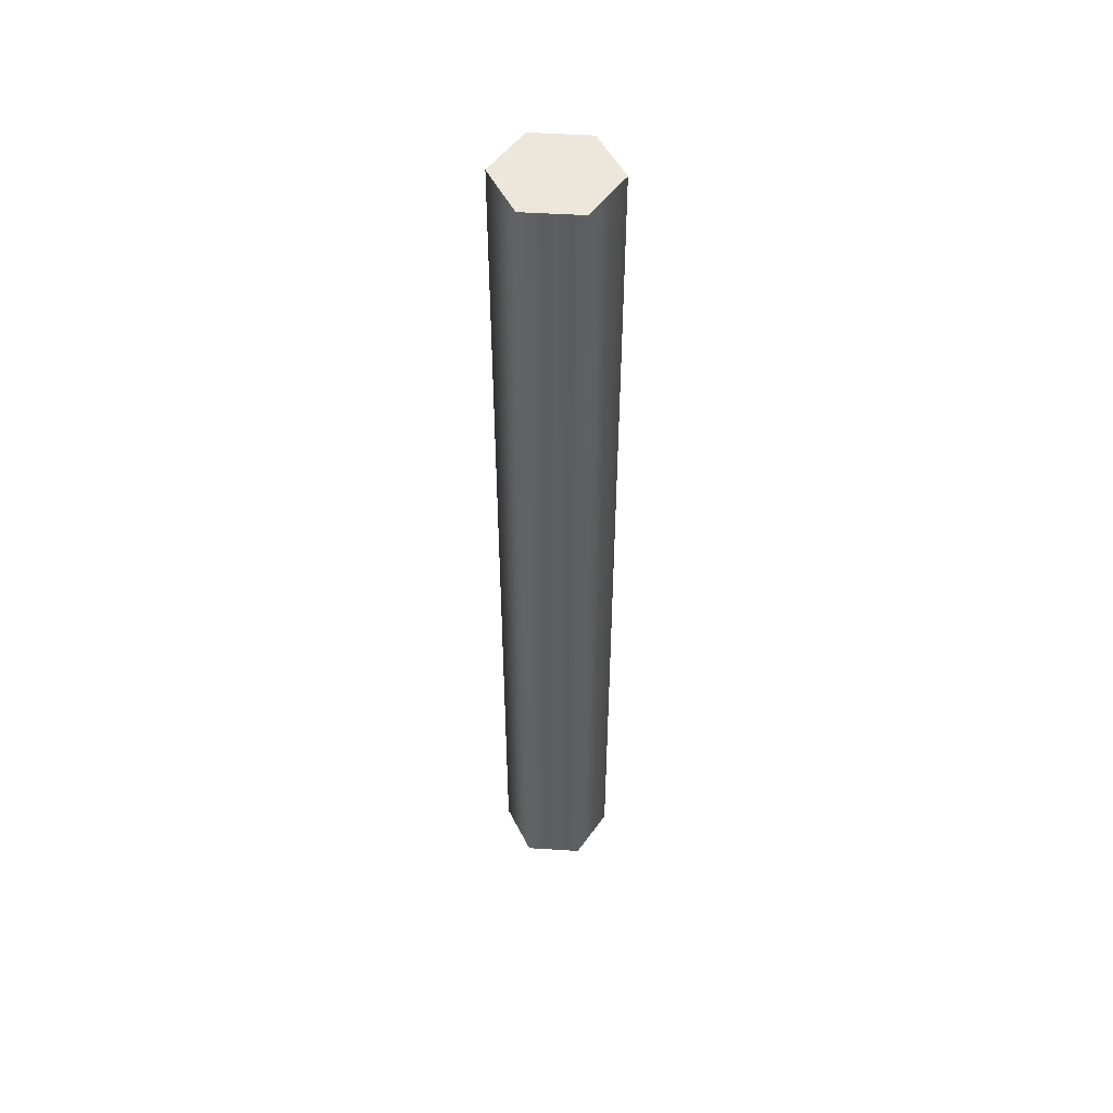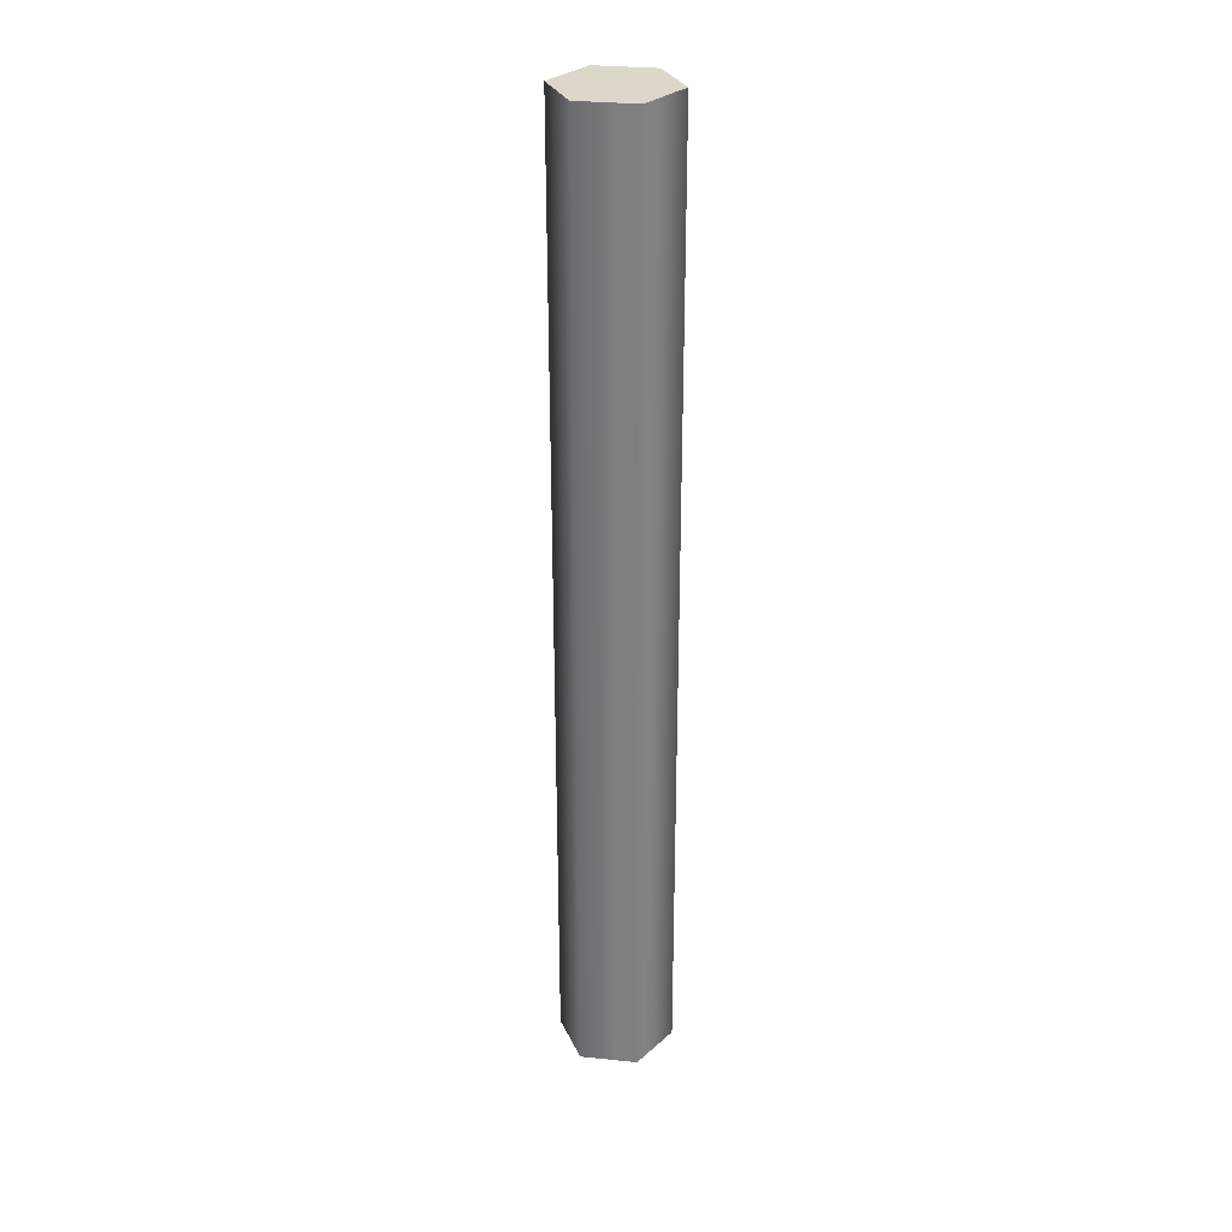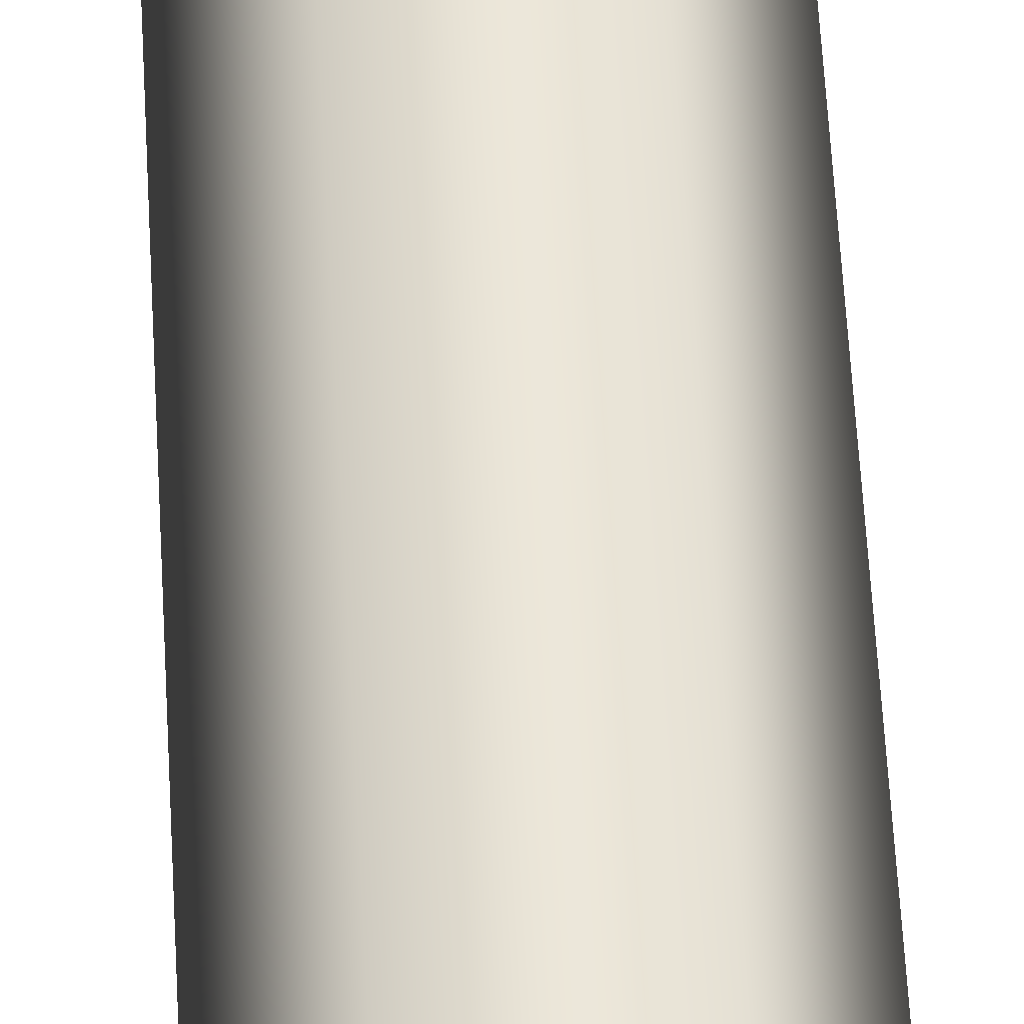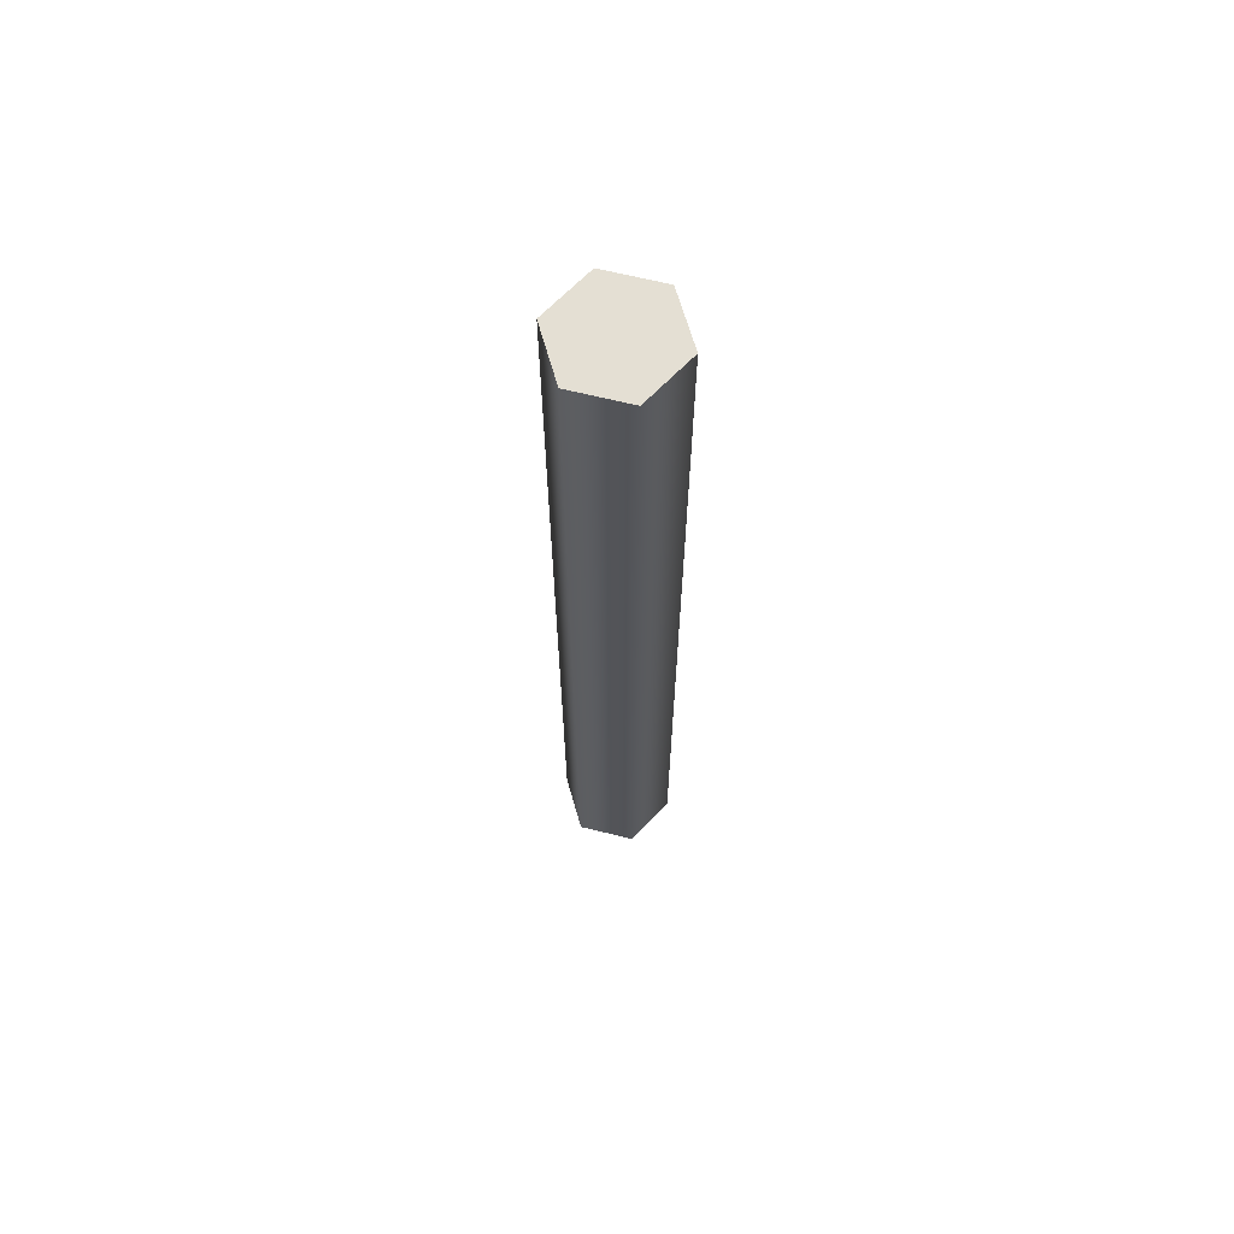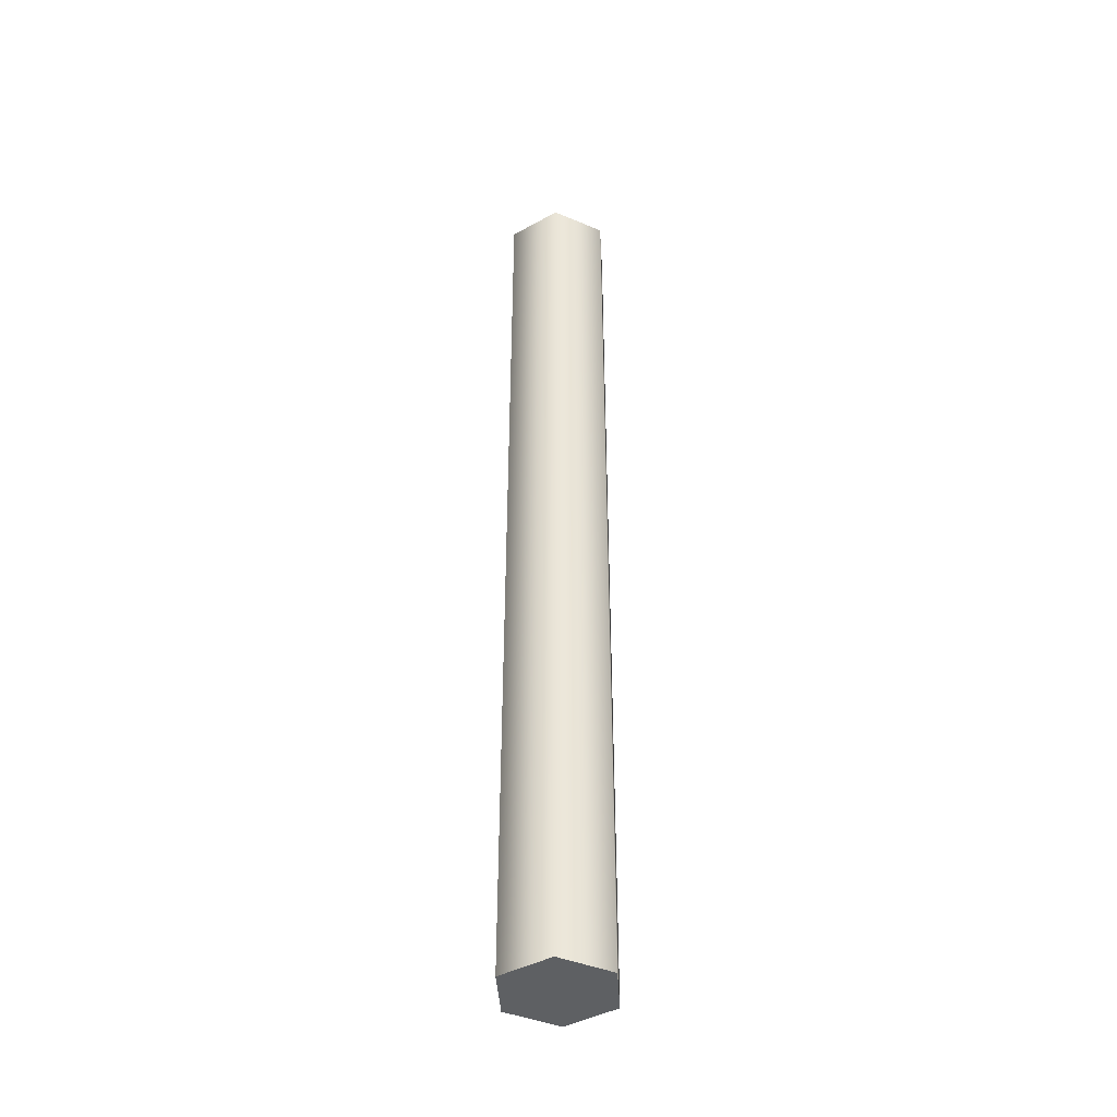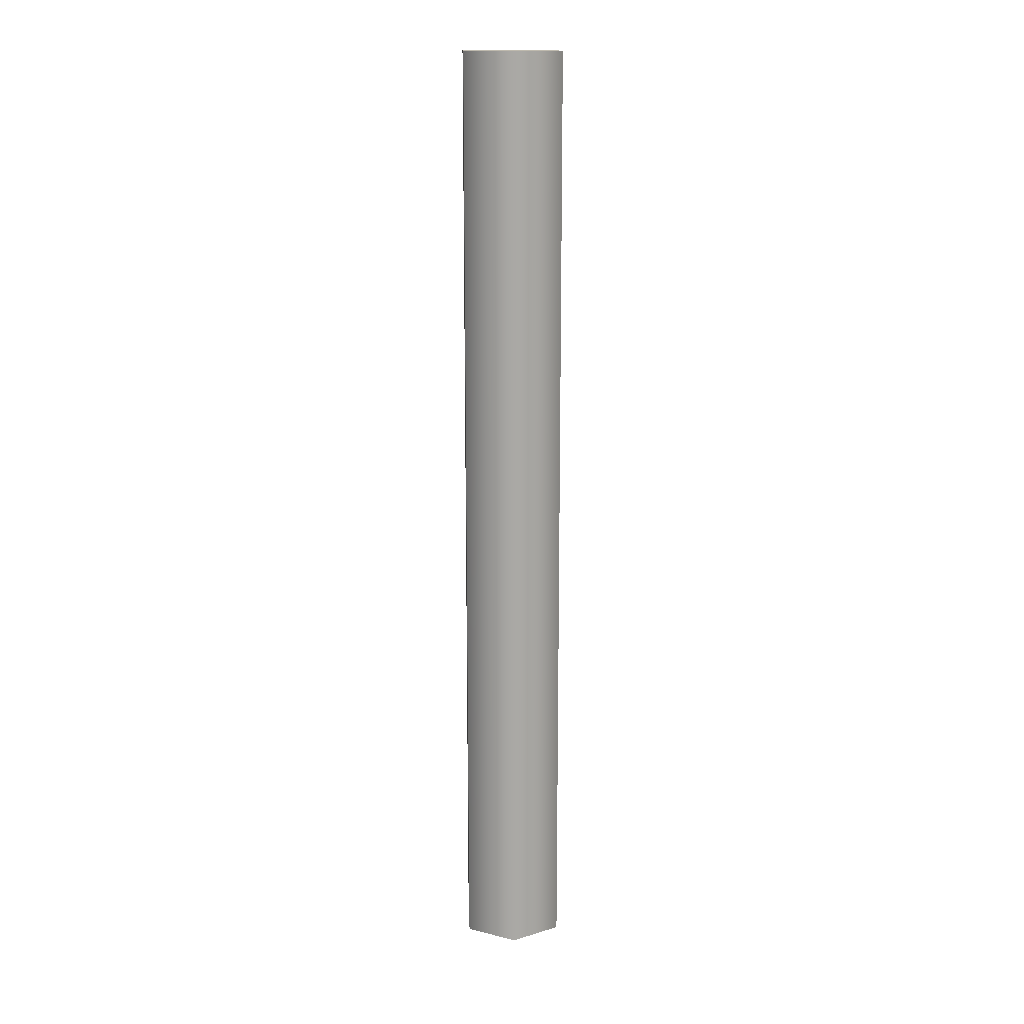
<metadata>
{"format":"obj","ext":"obj","renderer":"f3d","projection":"perspective","resolution":1024,"background":"white","views":[{"elev":50.6,"azim":-116.0,"up":"+Y"},{"elev":30.3,"azim":-111.4,"up":"+Y"},{"elev":47.7,"azim":-2.7,"up":"+Z"},{"elev":66.4,"azim":13.9,"up":"+Y"},{"elev":-42.4,"azim":153.4,"up":"+Y"},{"elev":15.1,"azim":-32.4,"up":"+Y"}]}
</metadata>
<code>
g pb_Mesh-931758
v -0.2919 0.2826 0.01296
v -0.2919 5.093 0.01296
v -0.15 0.2826 0.2598
v -0.15 5.093 0.2598
v -0.15 0.2826 0.2598
v -0.15 5.093 0.2598
v 0.1352 0.2826 0.2598
v 0.1352 5.093 0.2598
v 0.1352 0.2826 0.2598
v 0.1352 5.093 0.2598
v 0.2776 0.2826 0.01296
v 0.2776 5.093 0.01296
v 0.2776 0.2826 0.01296
v 0.2776 5.093 0.01296
v 0.1352 0.2826 -0.2336
v 0.1352 5.093 -0.2336
v 0.1352 0.2826 -0.2336
v 0.1352 5.093 -0.2336
v -0.1495 0.2826 -0.2336
v -0.15 5.093 -0.2336
v -0.1495 0.2826 -0.2336
v -0.15 5.093 -0.2336
v -0.2919 0.2826 0.01296
v -0.2919 5.093 0.01296
v -0.15 0.2826 0.2598
v 3.369e-08 0.2826 8.422e-09
v -0.2919 0.2826 0.01296
v 0.1352 0.2826 0.2598
v 0.2776 0.2826 0.01296
v 0.1352 0.2826 -0.2336
v -0.1495 0.2826 -0.2336
v 3.369e-08 0.2826 8.422e-09
v 0.1352 0.2826 -0.2336
v -0.2919 0.2826 0.01296
v -0.2919 5.093 0.01296
v -0 5.093 0
v -0.15 5.093 0.2598
v 0.1352 5.093 0.2598
v 0.2776 5.093 0.01296
v 0.1352 5.093 -0.2336
v -0.15 5.093 -0.2336
g pb_Mesh-931758_0
f 3 2 1
f 3 4 2
f 7 6 5
f 7 8 6
f 11 10 9
f 11 12 10
f 15 14 13
f 15 16 14
f 19 18 17
f 19 20 18
f 23 22 21
f 23 24 22
f 27 26 25
f 25 26 28
f 28 26 29
f 29 26 30
f 33 32 31
f 31 32 34
f 37 36 35
f 38 36 37
f 39 36 38
f 40 36 39
f 41 36 40
f 35 36 41

</code>
